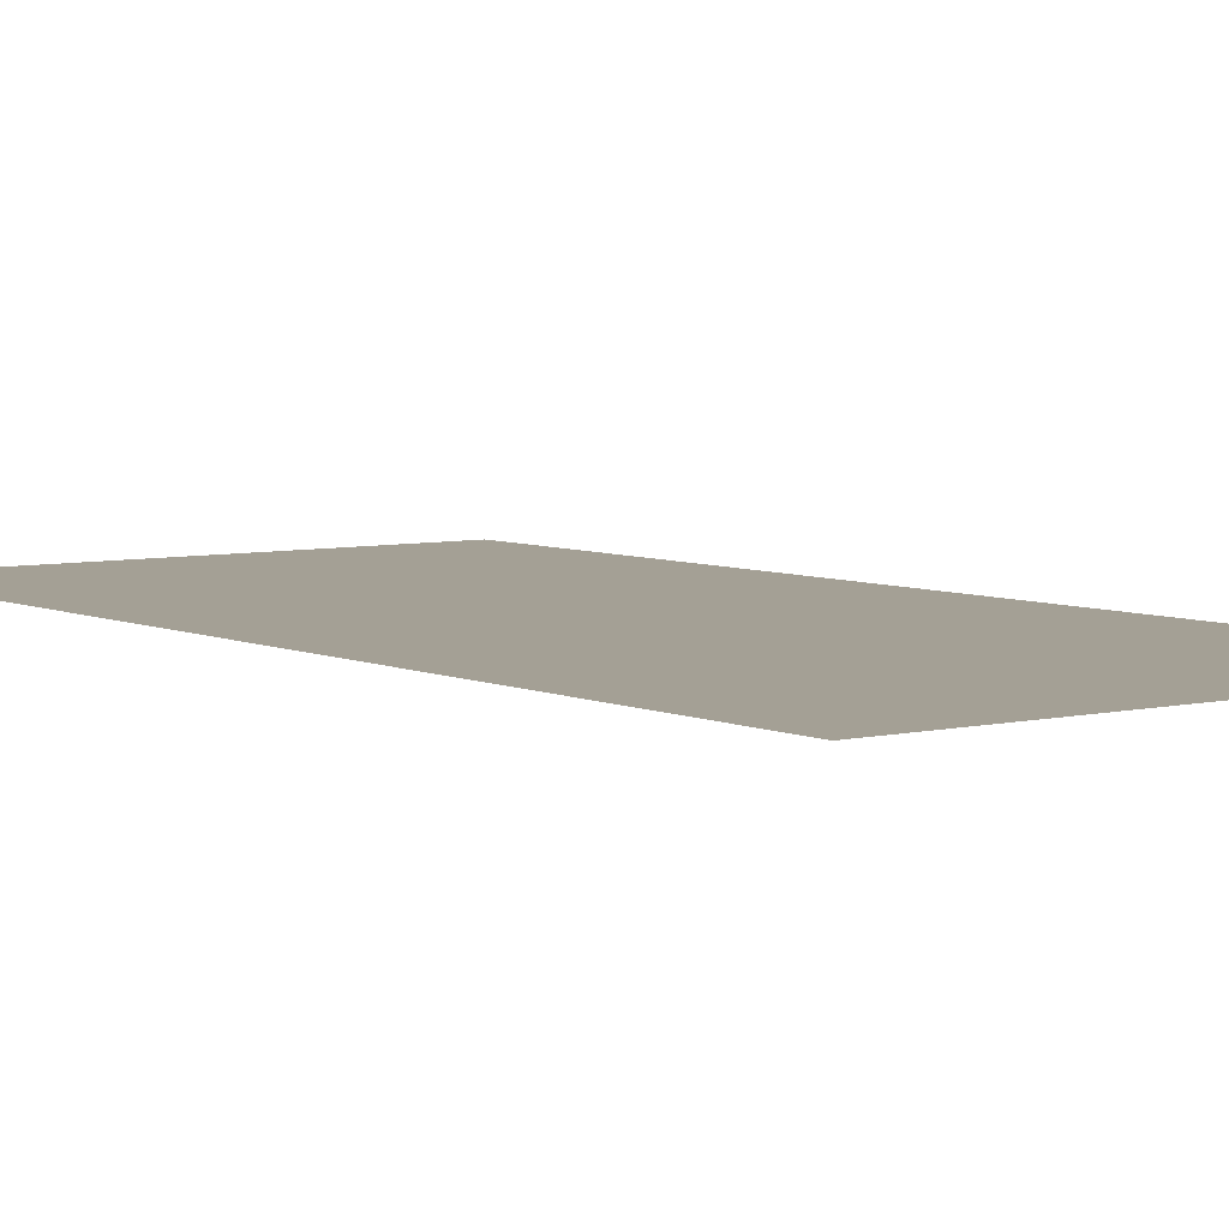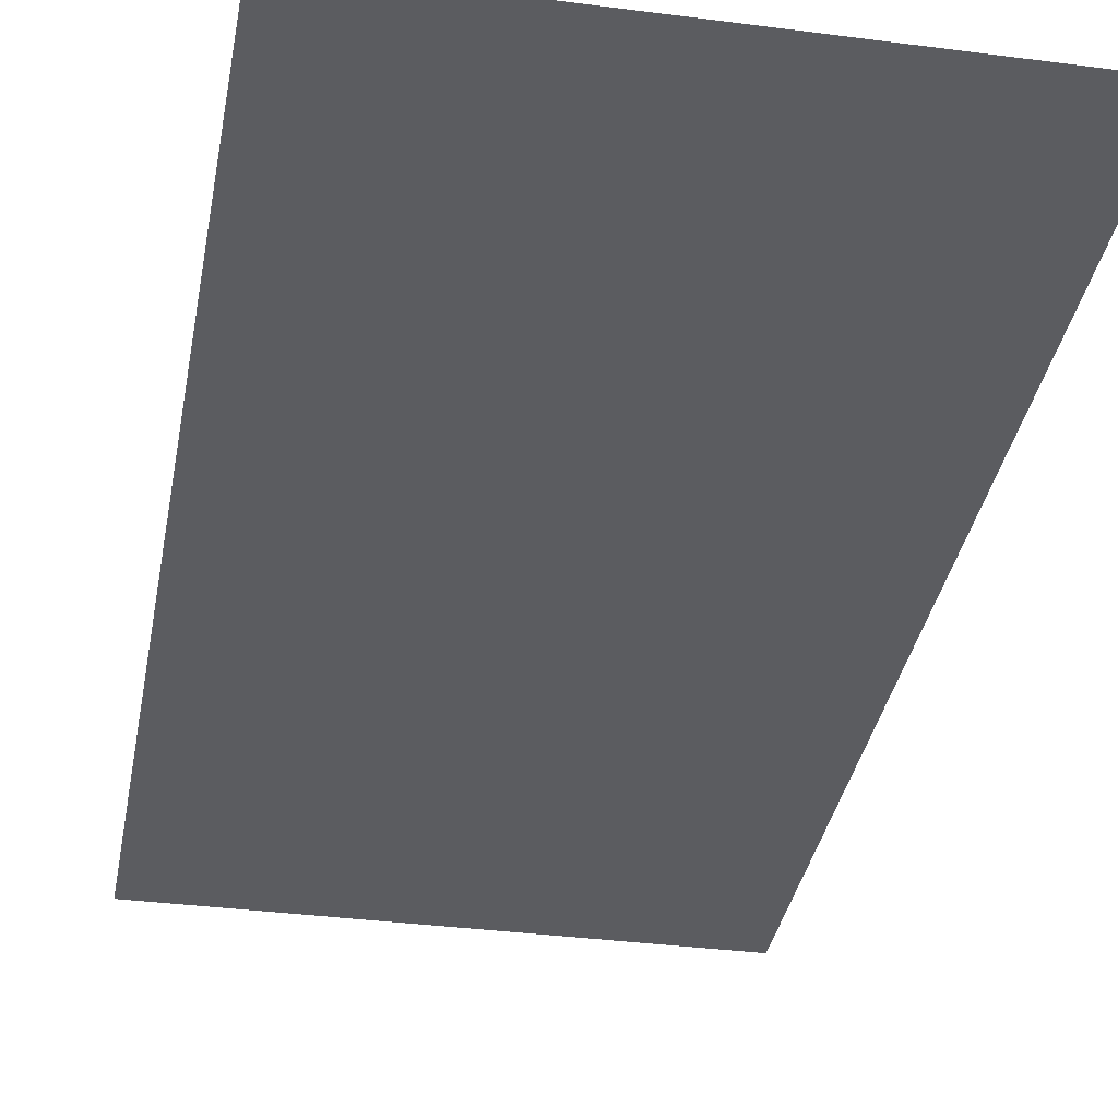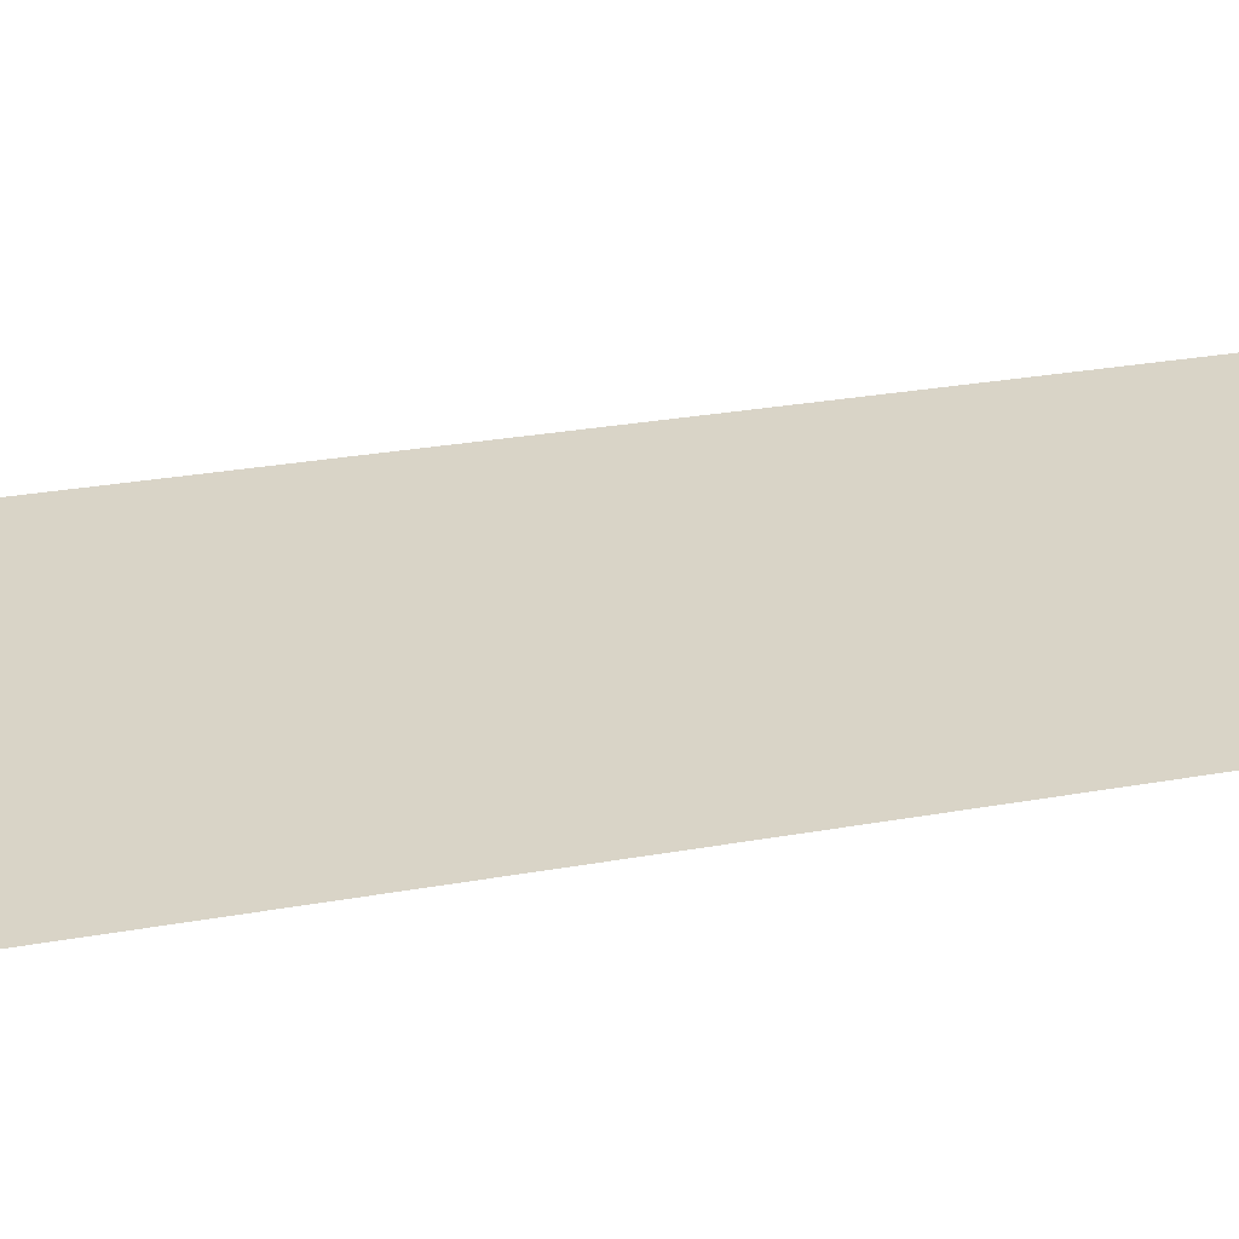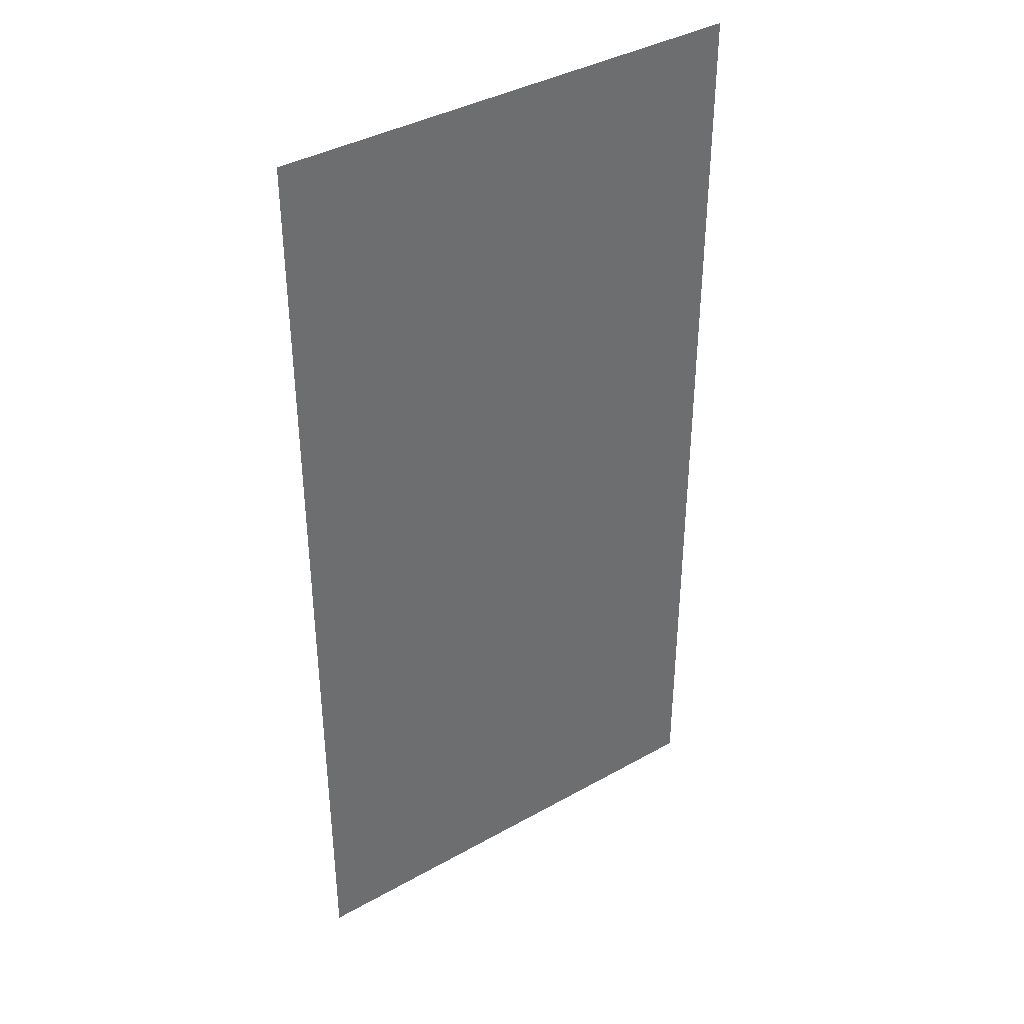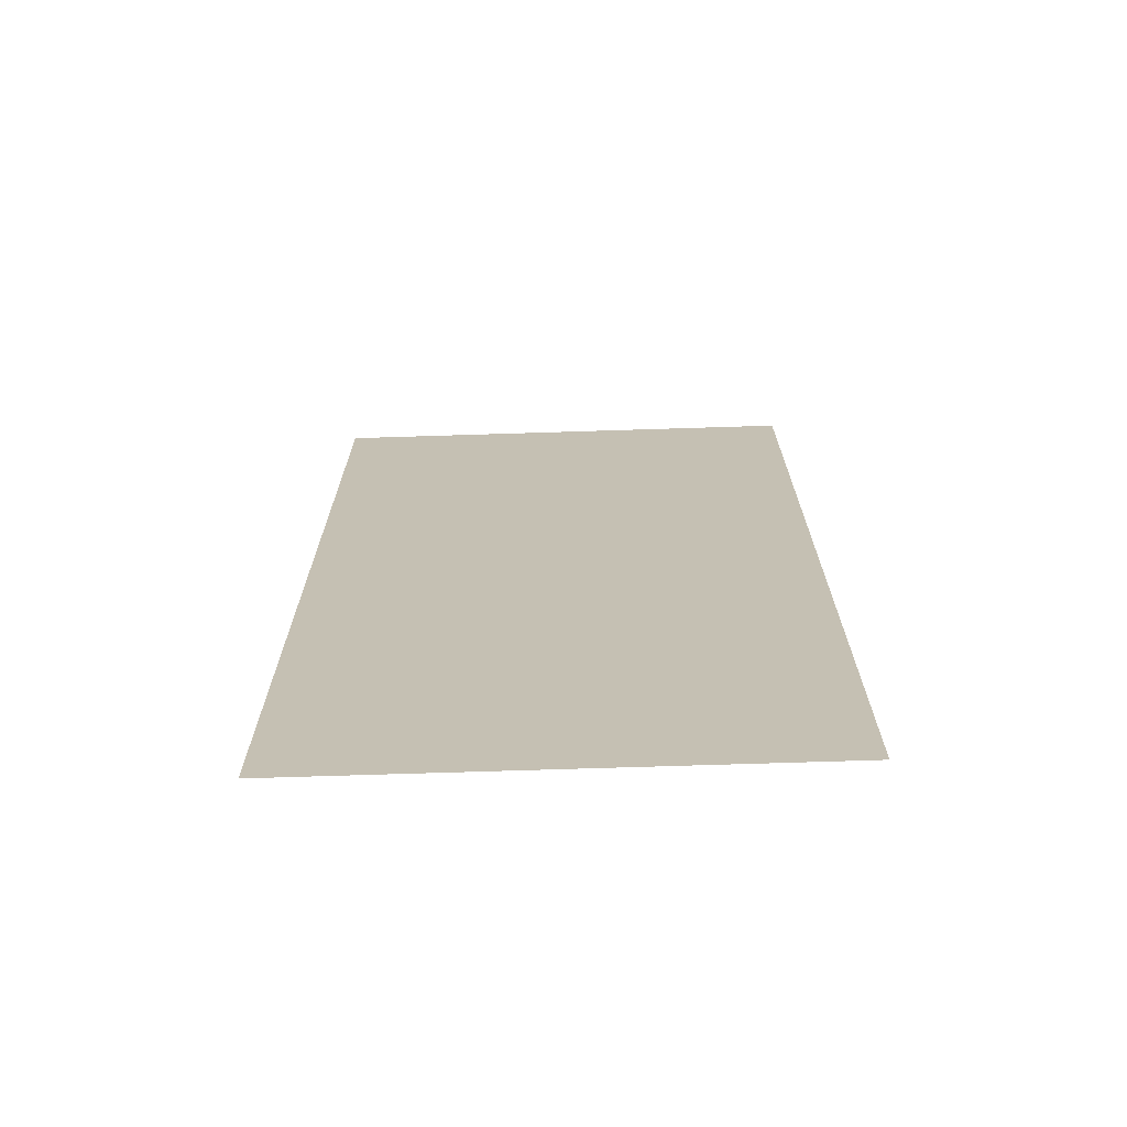
<metadata>
{"format":"obj","ext":"obj","renderer":"f3d","projection":"perspective","resolution":1024,"background":"white","views":[{"elev":5.7,"azim":-36.3,"up":"+Z"},{"elev":-34.5,"azim":-10.0,"up":"+Z"},{"elev":28.6,"azim":74.9,"up":"+Z"},{"elev":38.8,"azim":-35.2,"up":"+Y"},{"elev":-71.6,"azim":-178.2,"up":"+Y"}]}
</metadata>
<code>
v -1376 -192 0
v -1408 -192 0
v -1408 -160 0
v -1376 -160 0
v -1376 -224 0
v -1408 -224 0
v -1408 -192 0
v -1376 -192 0
g CT_Entryway_mesh_0005
f 1 2 3 4
f 5 6 7 8

</code>
